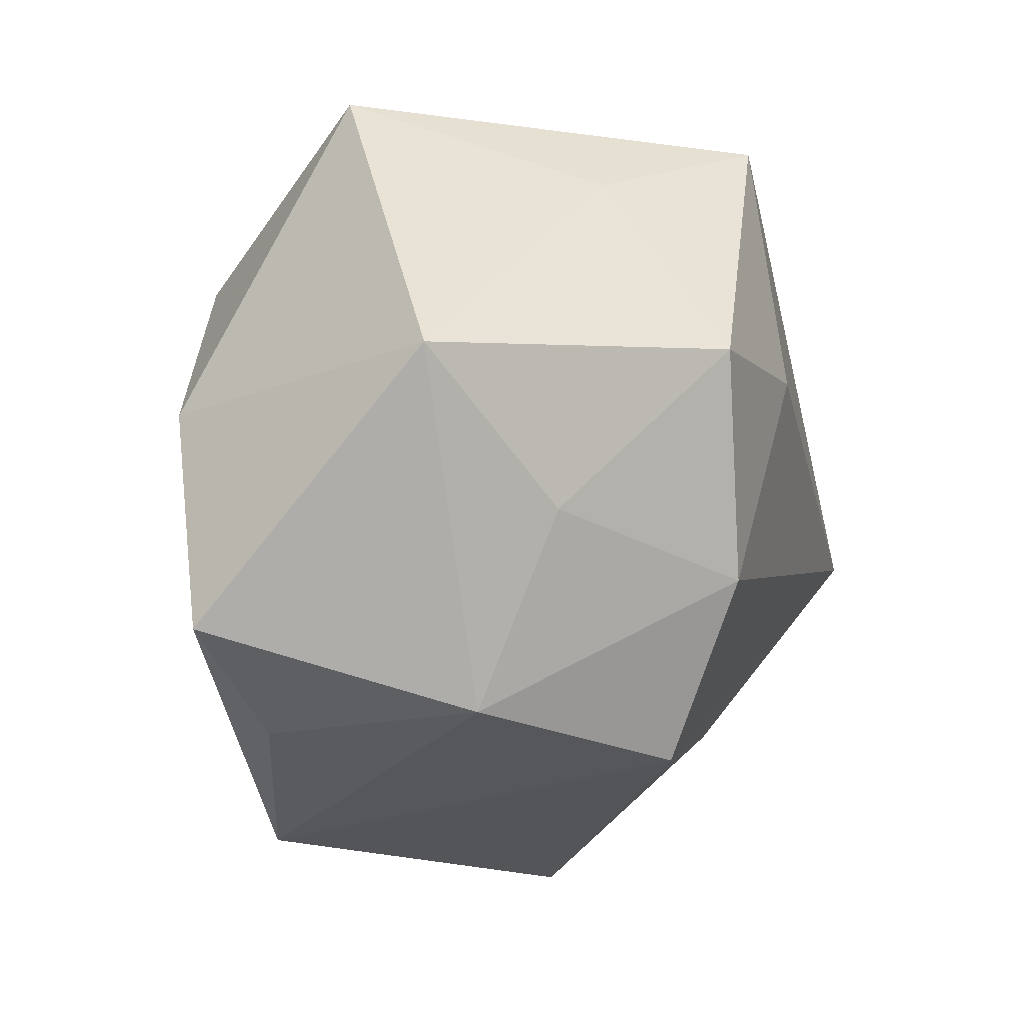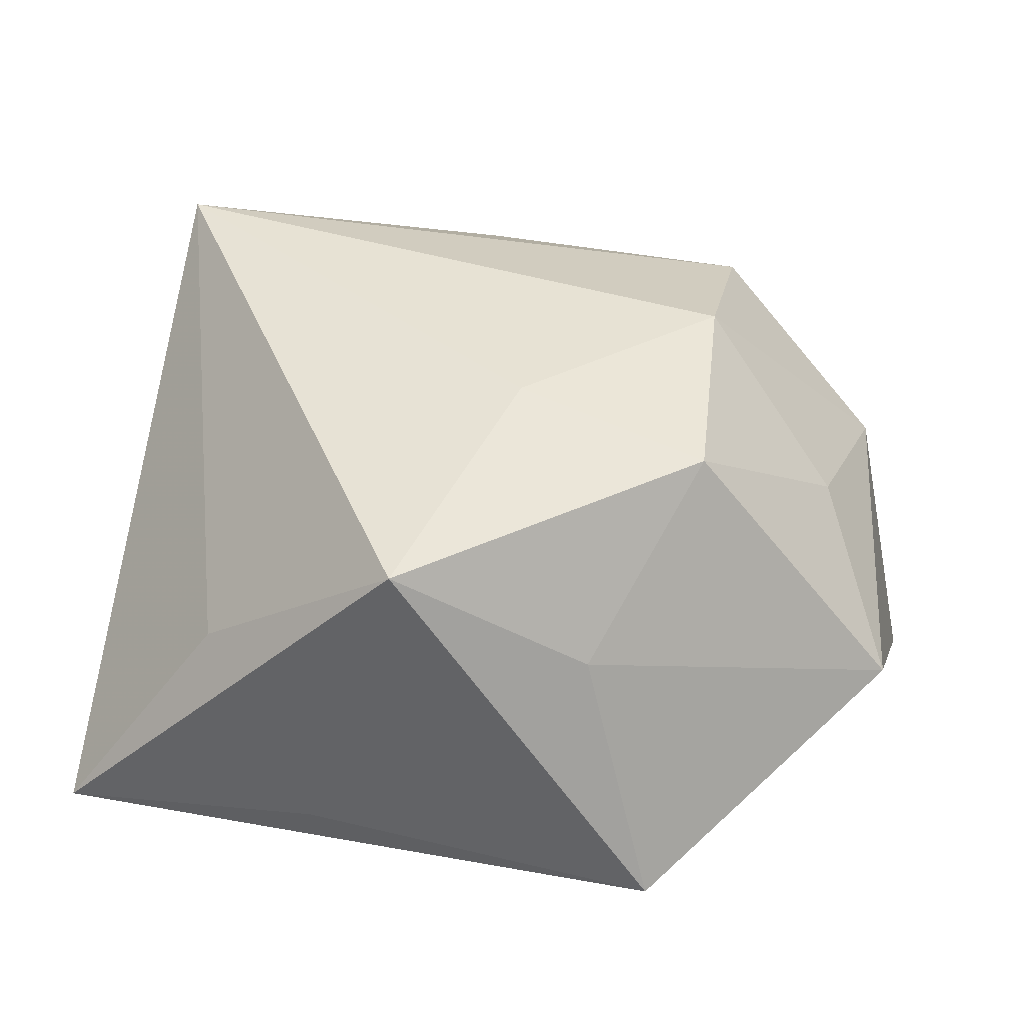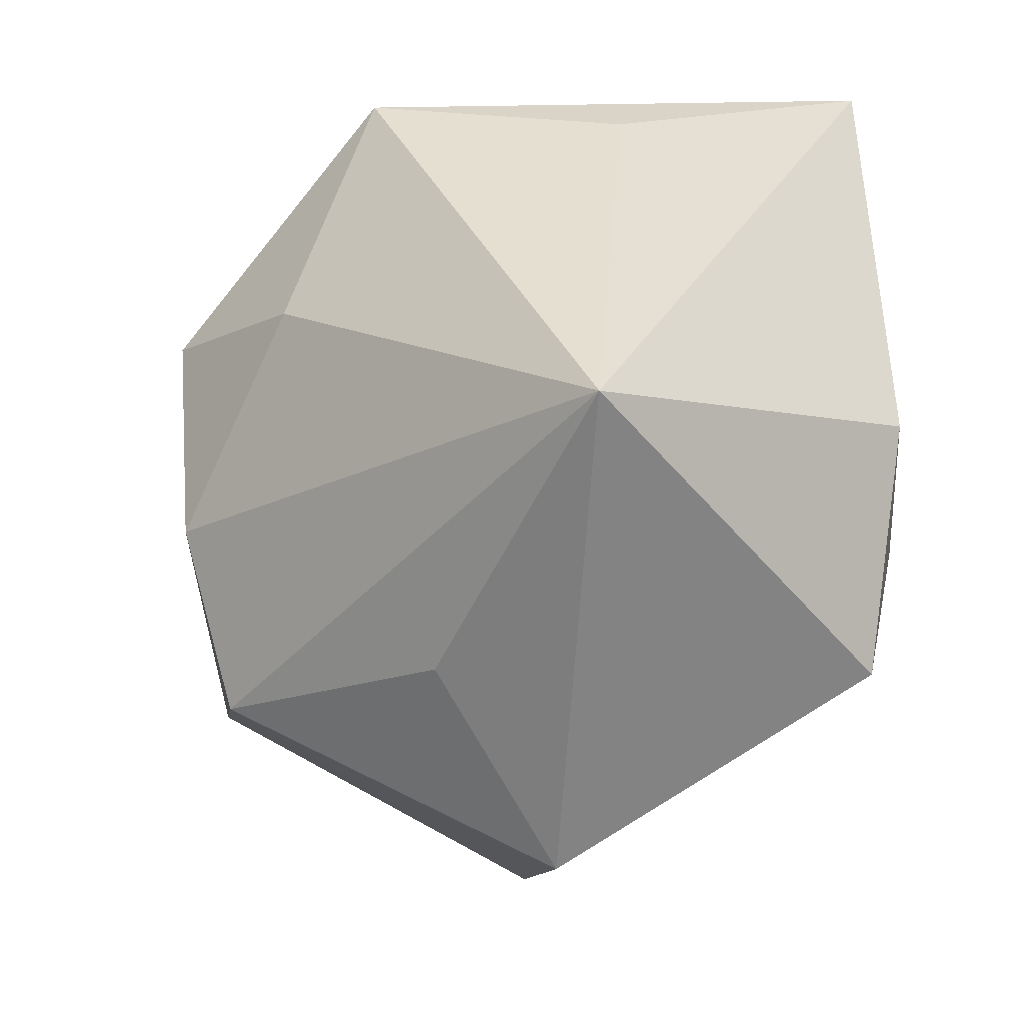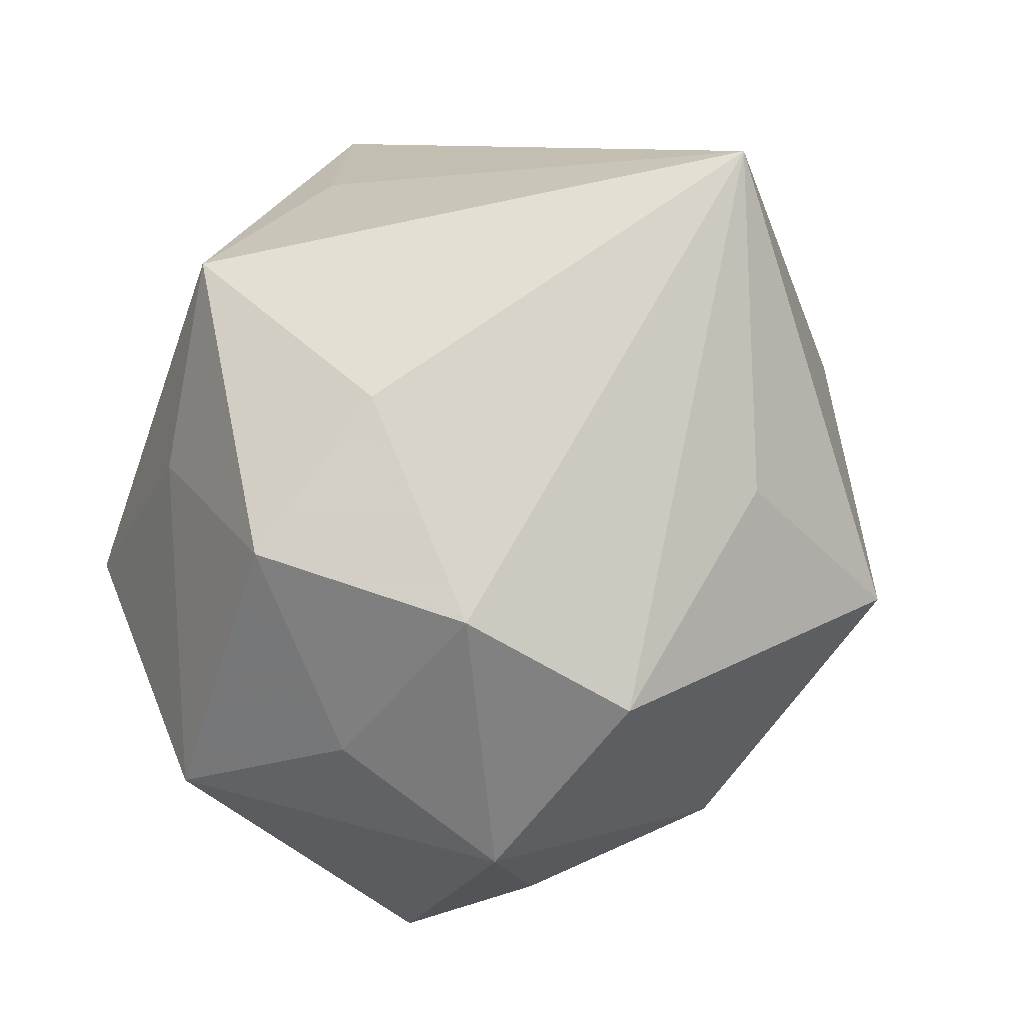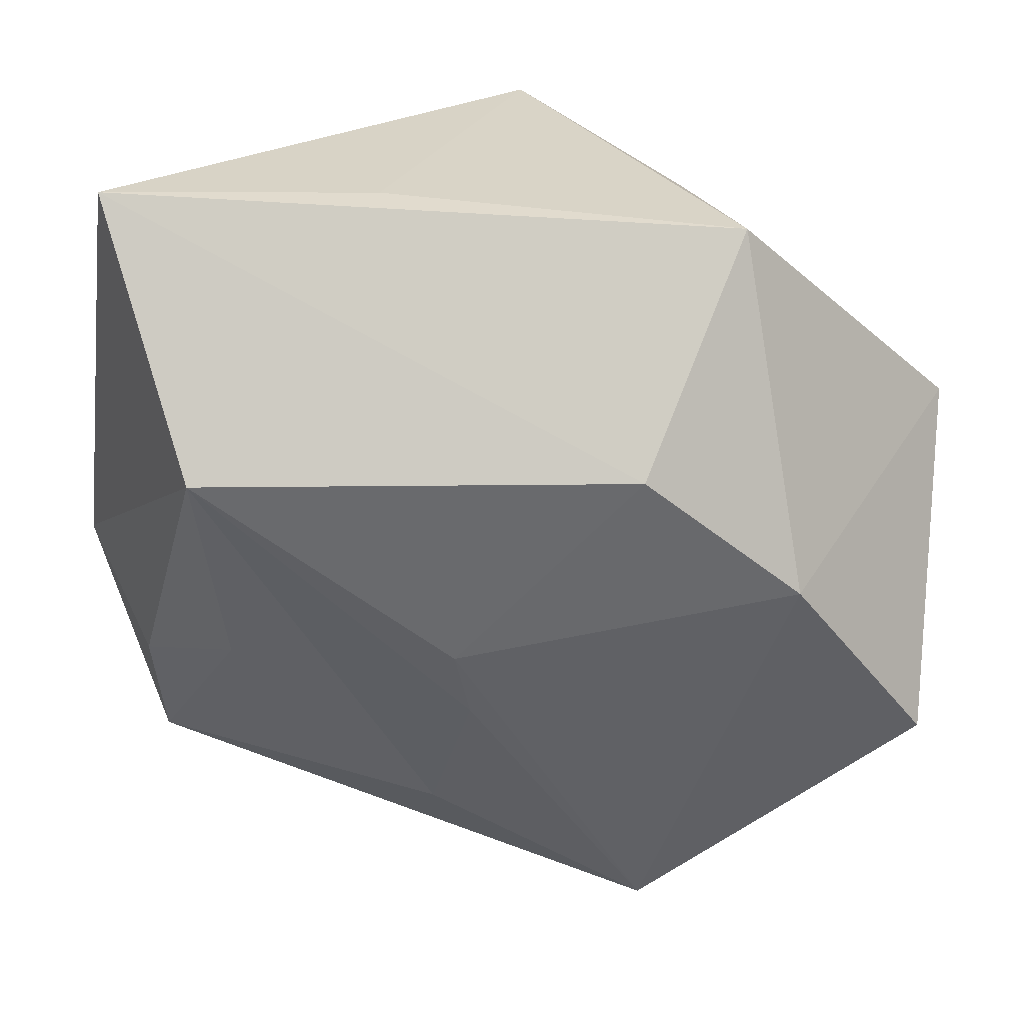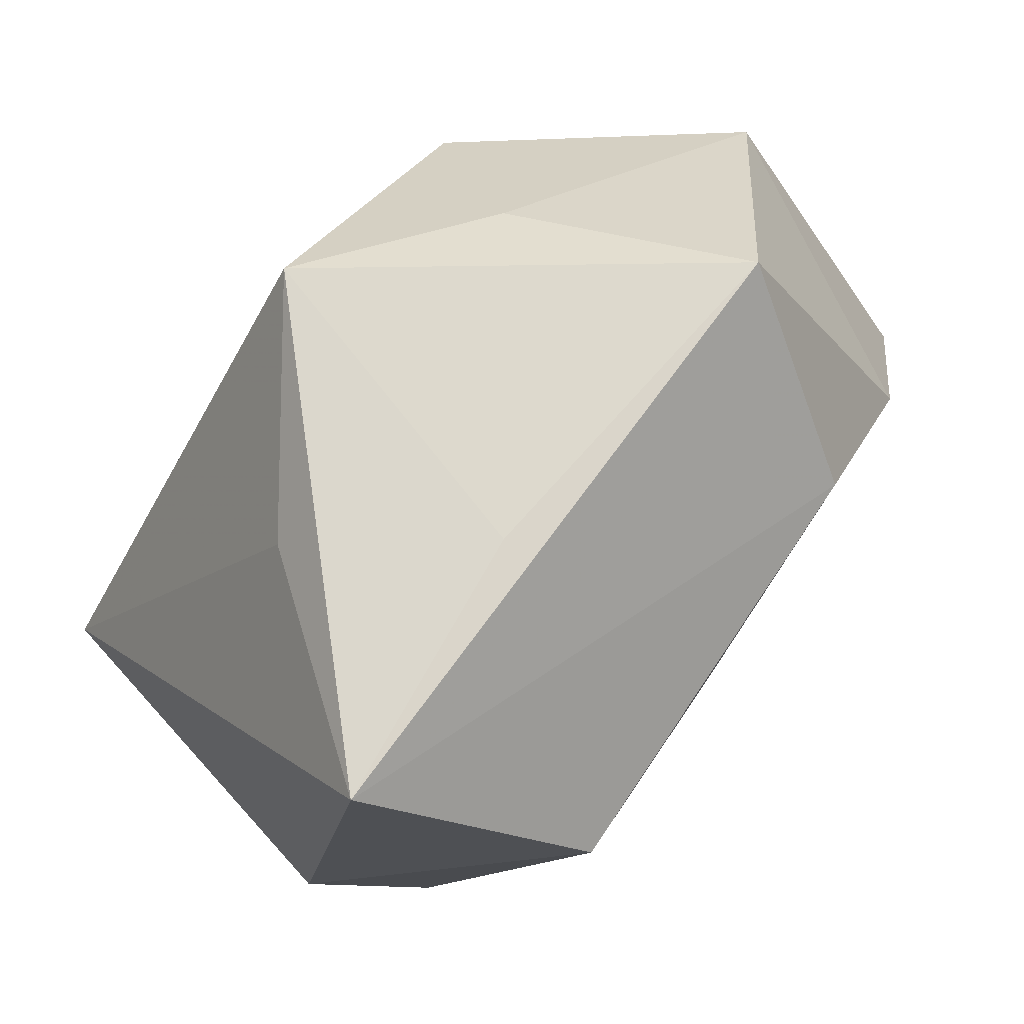
<metadata>
{"format":"obj","ext":"obj","renderer":"f3d","projection":"perspective","resolution":1024,"background":"white","views":[{"elev":3.1,"azim":-75.7,"up":"+Y"},{"elev":42.9,"azim":-166.5,"up":"+Z"},{"elev":-23.0,"azim":42.0,"up":"+Y"},{"elev":71.7,"azim":-63.7,"up":"+Z"},{"elev":33.9,"azim":-171.3,"up":"+Y"},{"elev":74.2,"azim":128.0,"up":"+Y"}]}
</metadata>
<code>
v 0.03517 -0.02761 -0.01146
v 0.03598 -0.01231 0.0302
v -0.001062 -0.01029 -0.02584
v 0.04266 -0.004746 -0.007622
v -0.02493 0.03705 -0.01006
v -0.04522 -0.01248 -0.01866
v 0.006711 -0.04467 0.002654
v 0.03476 -0.01329 -0.01664
v -0.01796 -0.03705 -0.0204
v 0.003631 -0.02506 -0.02204
v 0.02411 -0.008343 -0.02223
v -0.03262 0.006814 -0.02499
v -0.02179 -0.008941 0.02787
v -0.01683 0.02944 0.01341
v 0.01025 0.03705 -0.007864
v -0.03583 -0.02329 -0.01482
v -0.02461 0.01315 0.0274
v 0.001574 0.03375 0.025
v -0.03599 -0.00153 0.01345
v -0.005477 0.009816 0.0302
v 0.03679 0.03705 -0.01185
v 0.02491 0.01619 -0.02975
v -0.02112 -0.0267 0.02124
v -0.03838 -0.02017 0.00643
v 0.006295 -0.02841 0.01964
v -0.01776 0.01893 -0.02684
v 0.0001894 -0.00302 -0.02715
v -0.04471 0.01369 0.003243
v 0.02204 0.03043 0.009314
f 2 13 23
f 2 7 1
f 25 7 2
f 2 23 25
f 25 23 7
f 24 23 13
f 6 16 24
f 12 5 26
f 21 22 26
f 26 5 21
f 12 6 28
f 28 5 12
f 6 24 28
f 4 21 2
f 2 1 4
f 4 22 21
f 19 24 13
f 19 28 24
f 2 21 29
f 29 18 2
f 21 18 29
f 21 5 15
f 15 18 21
f 5 18 15
f 20 13 2
f 2 18 20
f 5 28 14
f 14 18 5
f 22 4 8
f 8 4 1
f 17 19 13
f 28 19 17
f 13 20 17
f 17 20 18
f 17 14 28
f 18 14 17
f 9 10 1
f 9 1 7
f 9 24 16
f 9 16 6
f 7 23 9
f 23 24 9
f 9 6 12
f 11 8 1
f 1 10 11
f 22 8 11
f 11 10 22
f 22 10 3
f 10 9 3
f 22 3 27
f 12 26 27
f 27 26 22
f 27 9 12
f 27 3 9

</code>
